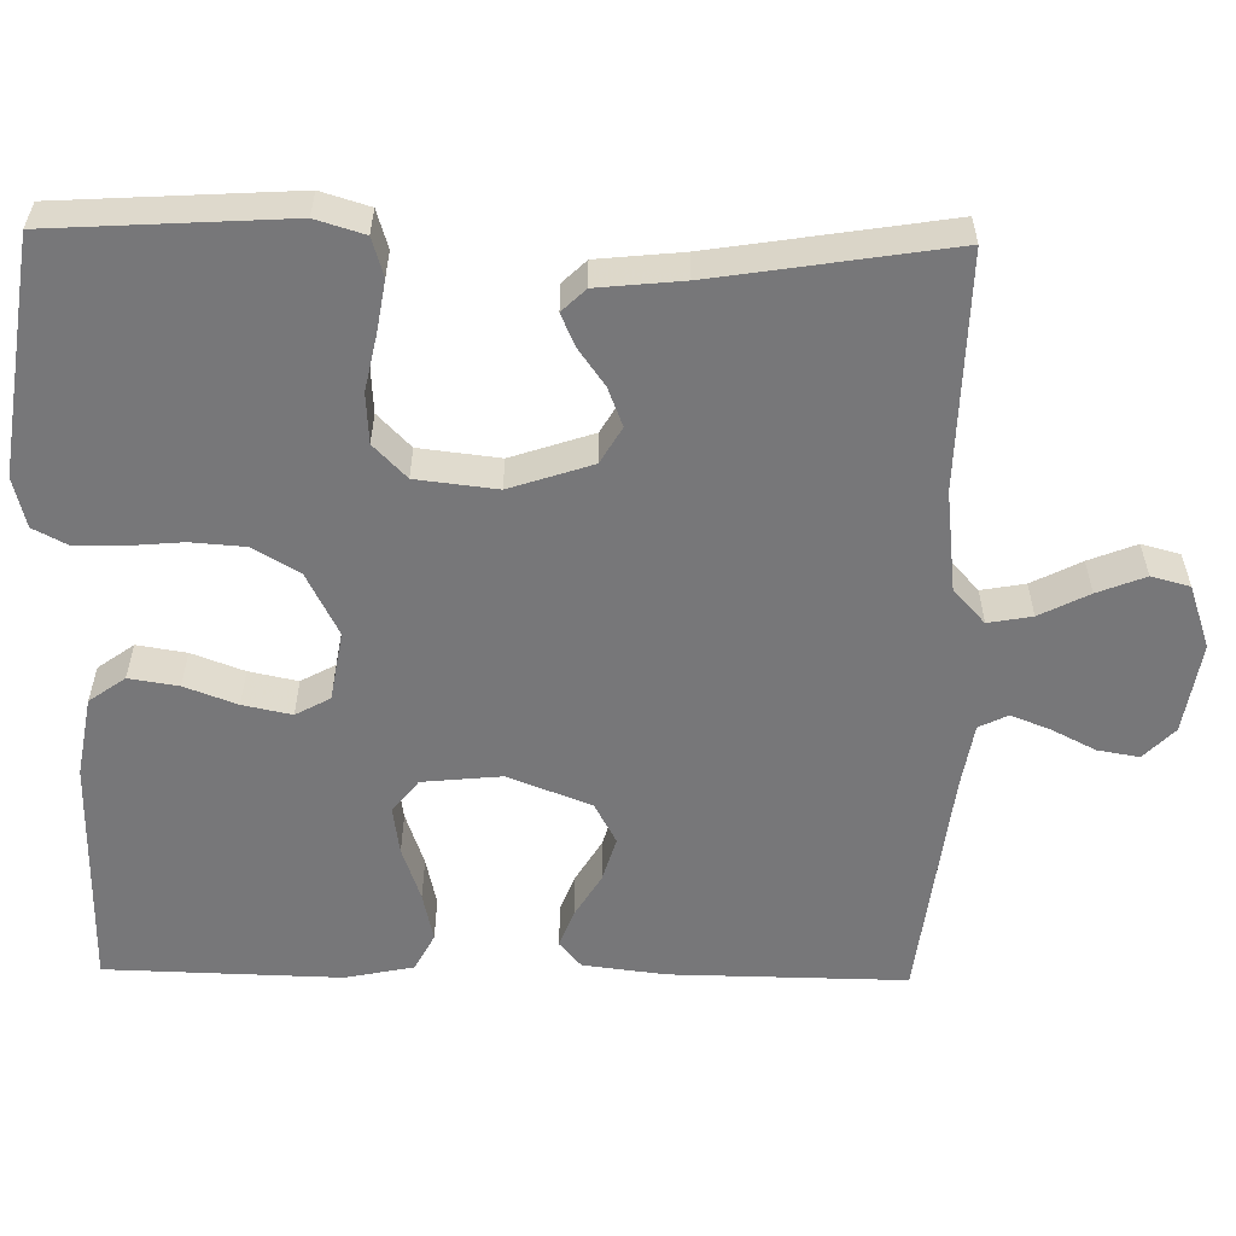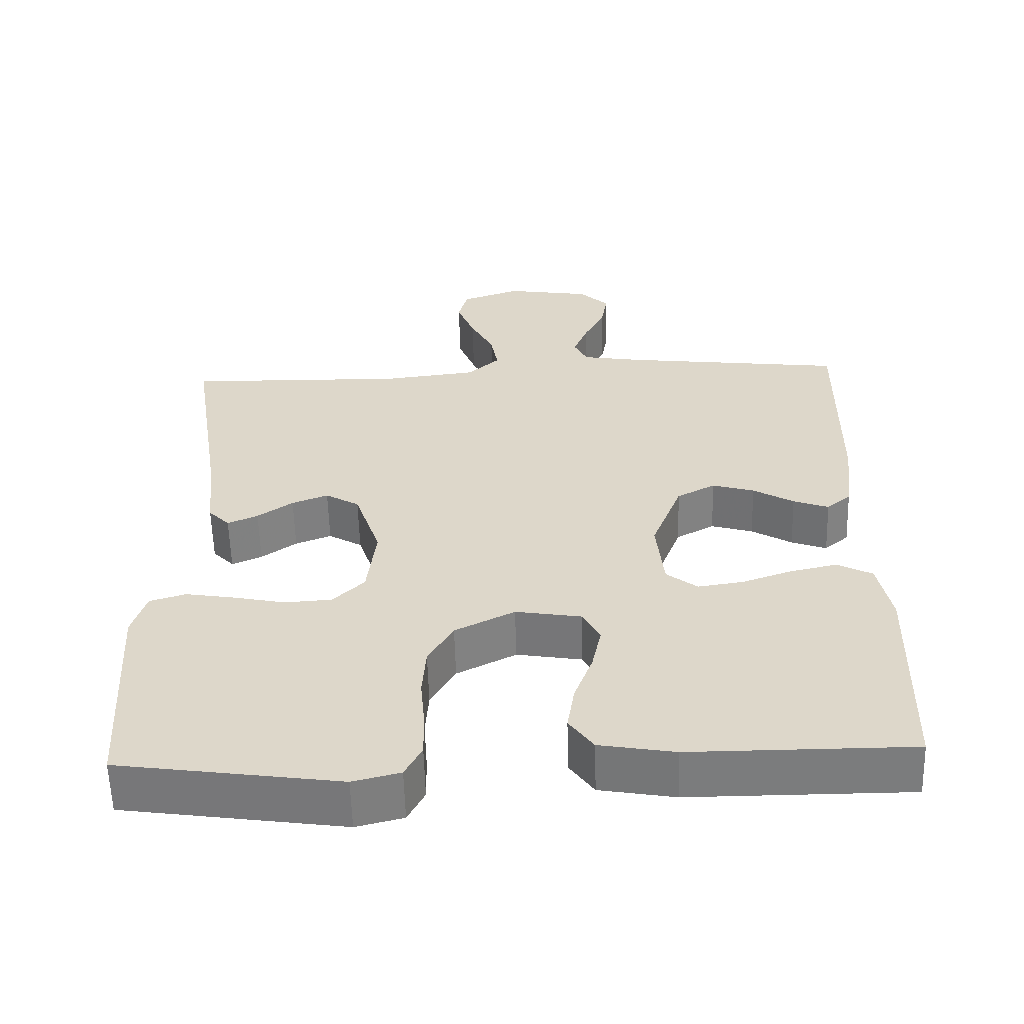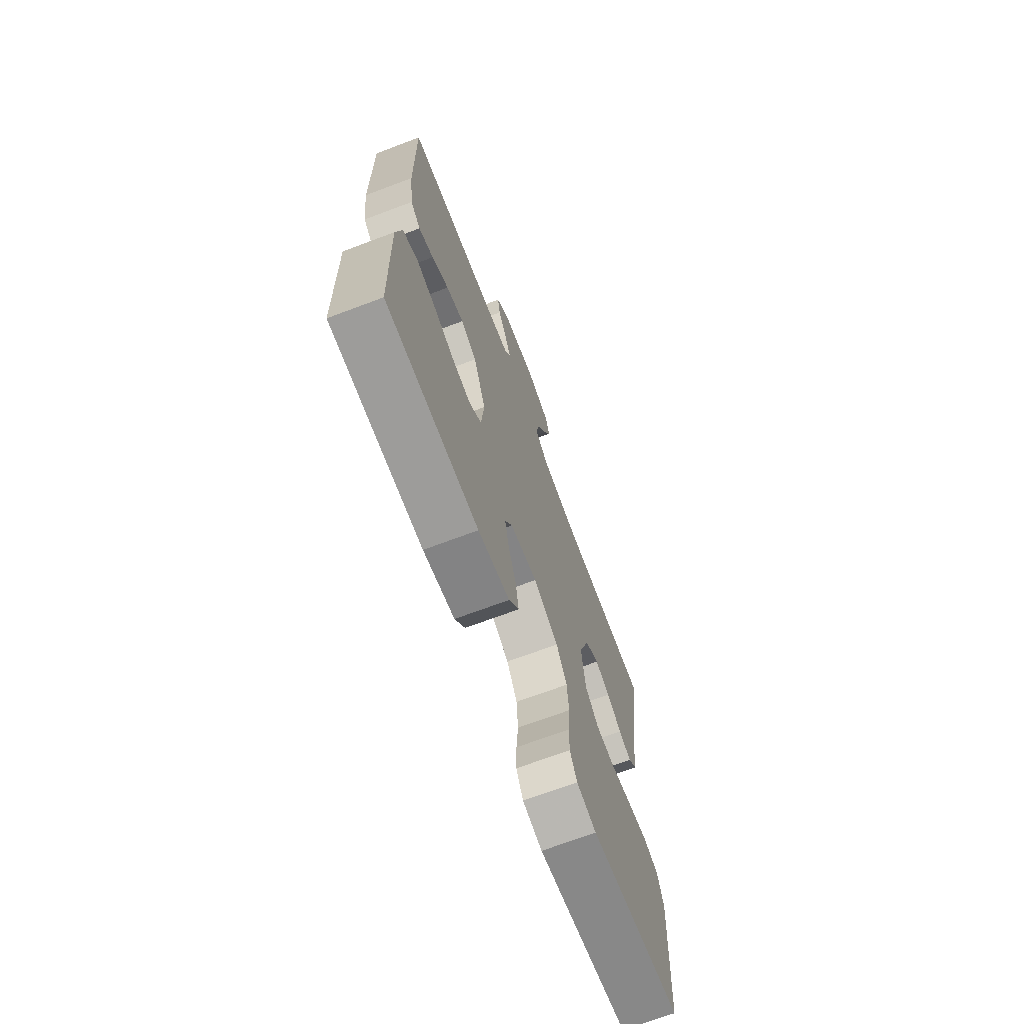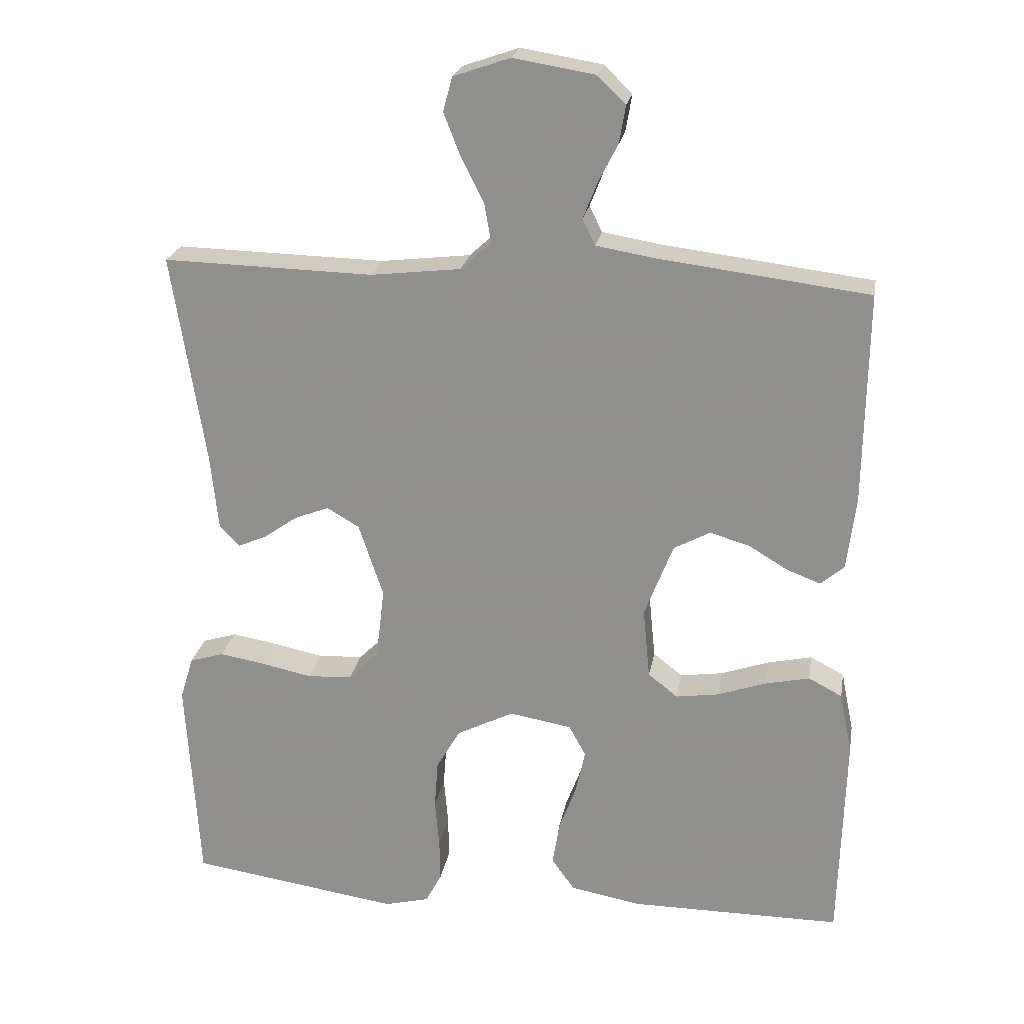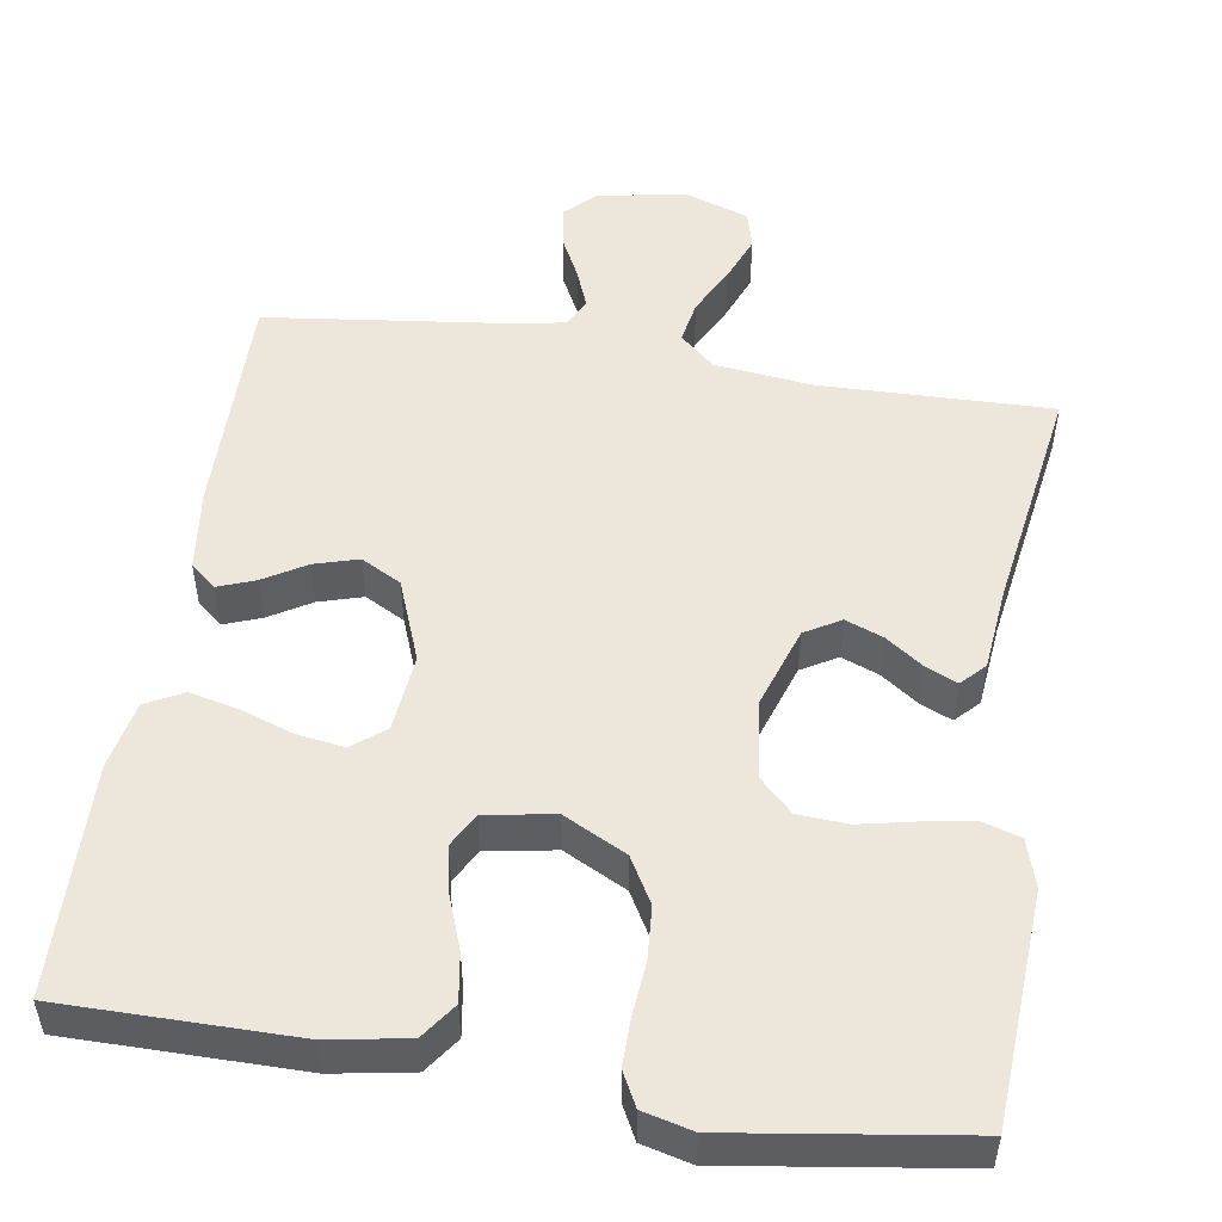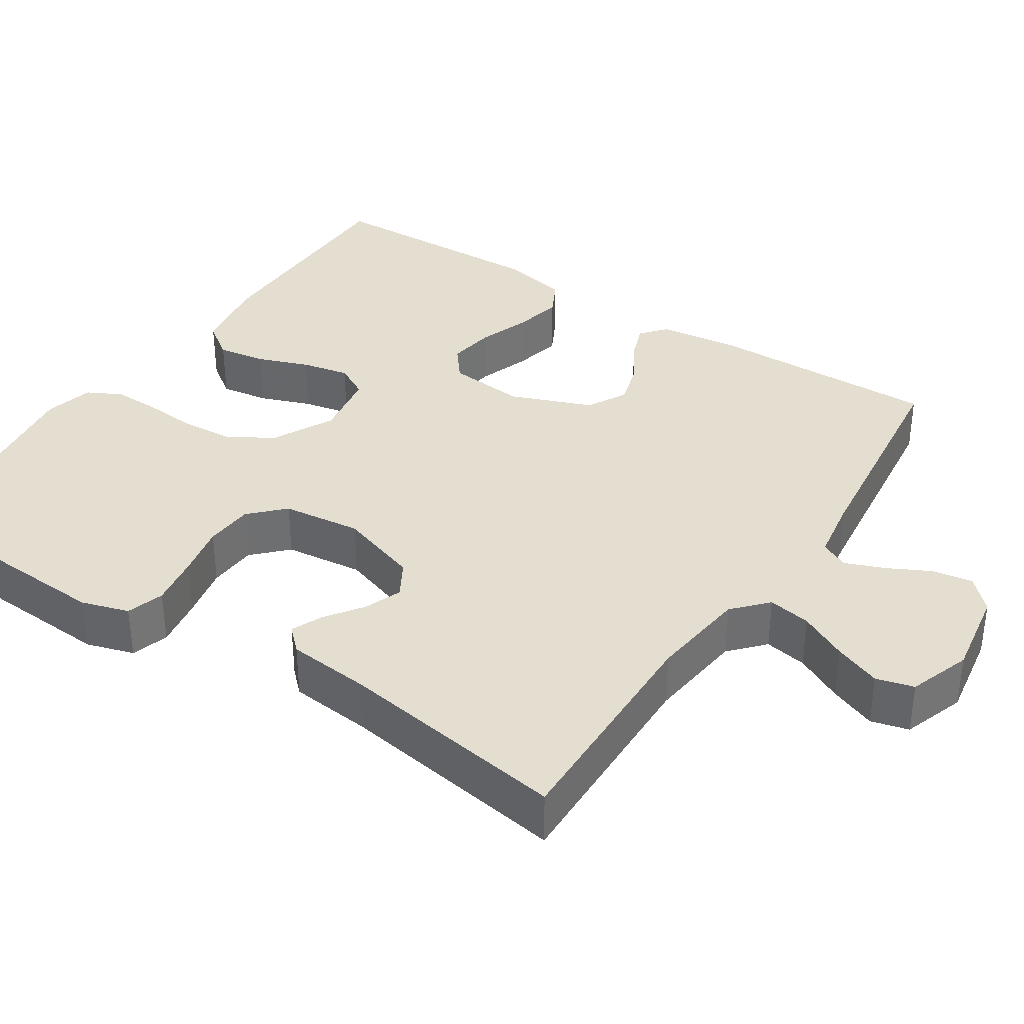
<metadata>
{"format":"obj","ext":"obj","renderer":"f3d","projection":"perspective","resolution":1024,"background":"white","views":[{"elev":-57.2,"azim":-91.0,"up":"+Y"},{"elev":-58.7,"azim":1.6,"up":"+Z"},{"elev":-70.2,"azim":110.6,"up":"+Z"},{"elev":22.8,"azim":9.8,"up":"+Z"},{"elev":51.3,"azim":-171.0,"up":"+Y"},{"elev":35.9,"azim":-56.8,"up":"+Y"}]}
</metadata>
<code>
v 0.5 0.07 0.5
v 0.496 0.07 0.2
v 0.483 0.07 0.094
v 0.45 0.07 0.066
v 0.402 0.07 0.084
v 0.347 0.07 0.117
v 0.29 0.07 0.134
v 0.238 0.07 0.106
v 0.197 0.07 0
v 0.207 0.07 -0.101
v 0.249 0.07 -0.134
v 0.31 0.07 -0.125
v 0.379 0.07 -0.101
v 0.442 0.07 -0.087
v 0.49 0.07 -0.112
v 0.508 0.07 -0.2
v 0.5 0.07 -0.5
v 0.2 0.07 -0.5
v 0.098 0.07 -0.482
v 0.065 0.07 -0.436
v 0.075 0.07 -0.373
v 0.1 0.07 -0.306
v 0.113 0.07 -0.244
v 0.089 0.07 -0.2
v 0 0.07 -0.185
v -0.081 0.07 -0.226
v -0.115 0.07 -0.285
v -0.12 0.07 -0.354
v -0.114 0.07 -0.423
v -0.113 0.07 -0.484
v -0.136 0.07 -0.528
v -0.2 0.07 -0.544
v -0.5 0.07 -0.5
v -0.518 0.07 -0.2
v -0.499 0.07 -0.138
v -0.45 0.07 -0.123
v -0.384 0.07 -0.134
v -0.313 0.07 -0.149
v -0.249 0.07 -0.145
v -0.206 0.07 -0.103
v -0.194 0.07 0
v -0.229 0.07 0.105
v -0.275 0.07 0.132
v -0.324 0.07 0.113
v -0.372 0.07 0.079
v -0.413 0.07 0.061
v -0.442 0.07 0.091
v -0.453 0.07 0.2
v -0.5 0.07 0.5
v -0.2 0.07 0.493
v -0.072 0.07 0.508
v -0.028 0.07 0.548
v -0.038 0.07 0.604
v -0.07 0.07 0.667
v -0.094 0.07 0.728
v -0.081 0.07 0.777
v 0 0.07 0.805
v 0.116 0.07 0.786
v 0.156 0.07 0.747
v 0.147 0.07 0.694
v 0.119 0.07 0.639
v 0.099 0.07 0.588
v 0.117 0.07 0.551
v 0.2 0.07 0.537
v 0.5 0 0.5
v 0.496 0 0.2
v 0.483 0 0.094
v 0.45 0 0.066
v 0.402 0 0.084
v 0.347 0 0.117
v 0.29 0 0.134
v 0.238 0 0.106
v 0.197 0 0
v 0.207 0 -0.101
v 0.249 0 -0.134
v 0.31 0 -0.125
v 0.379 0 -0.101
v 0.442 0 -0.087
v 0.49 0 -0.112
v 0.508 0 -0.2
v 0.5 0 -0.5
v 0.2 0 -0.5
v 0.098 0 -0.482
v 0.065 0 -0.436
v 0.075 0 -0.373
v 0.1 0 -0.306
v 0.113 0 -0.244
v 0.089 0 -0.2
v 0 0 -0.185
v -0.081 0 -0.226
v -0.115 0 -0.285
v -0.12 0 -0.354
v -0.114 0 -0.423
v -0.113 0 -0.484
v -0.136 0 -0.528
v -0.2 0 -0.544
v -0.5 0 -0.5
v -0.518 0 -0.2
v -0.499 0 -0.138
v -0.45 0 -0.123
v -0.384 0 -0.134
v -0.313 0 -0.149
v -0.249 0 -0.145
v -0.206 0 -0.103
v -0.194 0 0
v -0.229 0 0.105
v -0.275 0 0.132
v -0.324 0 0.113
v -0.372 0 0.079
v -0.413 0 0.061
v -0.442 0 0.091
v -0.453 0 0.2
v -0.5 0 0.5
v -0.2 0 0.493
v -0.072 0 0.508
v -0.028 0 0.548
v -0.038 0 0.604
v -0.07 0 0.667
v -0.094 0 0.728
v -0.081 0 0.777
v 0 0 0.805
v 0.116 0 0.786
v 0.156 0 0.747
v 0.147 0 0.694
v 0.119 0 0.639
v 0.099 0 0.588
v 0.117 0 0.551
v 0.2 0 0.537
f 59 60 61
f 58 59 61
f 57 58 61
f 56 57 61
f 55 56 61
f 54 55 61
f 53 54 61
f 52 53 61 62
f 51 52 62 63
f 48 49 50
f 48 50 51
f 47 48 51
f 46 47 51
f 45 46 51
f 44 45 51
f 51 63 64
f 44 51 64
f 43 44 64
f 36 37 38
f 35 36 38
f 34 35 38
f 33 34 38
f 32 33 38
f 31 32 38
f 30 31 38
f 29 30 38
f 28 29 38
f 27 28 38 39
f 26 27 39 40
f 20 21 22
f 19 20 22
f 18 19 22
f 17 18 22
f 16 17 22
f 15 16 22
f 14 15 22
f 13 14 22
f 12 13 22
f 11 12 22 23
f 10 11 23 24
f 4 5 6
f 3 4 6
f 2 3 6
f 1 2 6
f 64 1 6
f 64 6 7
f 64 7 8
f 43 64 8
f 42 43 8
f 41 42 8 9
f 40 41 9
f 26 40 9
f 25 26 9
f 9 10 24 25
f 125 124 123
f 125 123 122
f 125 122 121
f 125 121 120
f 125 120 119
f 125 119 118
f 125 118 117
f 126 125 117 116
f 127 126 116 115
f 114 113 112
f 115 114 112
f 115 112 111
f 115 111 110
f 115 110 109
f 115 109 108
f 128 127 115
f 128 115 108
f 128 108 107
f 102 101 100
f 102 100 99
f 102 99 98
f 102 98 97
f 102 97 96
f 102 96 95
f 102 95 94
f 102 94 93
f 102 93 92
f 103 102 92 91
f 104 103 91 90
f 86 85 84
f 86 84 83
f 86 83 82
f 86 82 81
f 86 81 80
f 86 80 79
f 86 79 78
f 86 78 77
f 86 77 76
f 87 86 76 75
f 88 87 75 74
f 70 69 68
f 70 68 67
f 70 67 66
f 70 66 65
f 70 65 128
f 71 70 128
f 72 71 128
f 72 128 107
f 72 107 106
f 73 72 106 105
f 73 105 104
f 73 104 90
f 73 90 89
f 89 88 74 73
f 1 65 66 2
f 2 66 67 3
f 3 67 68 4
f 4 68 69 5
f 5 69 70 6
f 6 70 71 7
f 7 71 72 8
f 8 72 73 9
f 9 73 74 10
f 10 74 75 11
f 11 75 76 12
f 12 76 77 13
f 13 77 78 14
f 14 78 79 15
f 15 79 80 16
f 16 80 81 17
f 17 81 82 18
f 18 82 83 19
f 19 83 84 20
f 20 84 85 21
f 21 85 86 22
f 22 86 87 23
f 23 87 88 24
f 24 88 89 25
f 25 89 90 26
f 26 90 91 27
f 27 91 92 28
f 28 92 93 29
f 29 93 94 30
f 30 94 95 31
f 31 95 96 32
f 32 96 97 33
f 33 97 98 34
f 34 98 99 35
f 35 99 100 36
f 36 100 101 37
f 37 101 102 38
f 38 102 103 39
f 39 103 104 40
f 40 104 105 41
f 41 105 106 42
f 42 106 107 43
f 43 107 108 44
f 44 108 109 45
f 45 109 110 46
f 46 110 111 47
f 47 111 112 48
f 48 112 113 49
f 49 113 114 50
f 50 114 115 51
f 51 115 116 52
f 52 116 117 53
f 53 117 118 54
f 54 118 119 55
f 55 119 120 56
f 56 120 121 57
f 57 121 122 58
f 58 122 123 59
f 59 123 124 60
f 60 124 125 61
f 61 125 126 62
f 62 126 127 63
f 63 127 128 64
f 64 128 65 1

</code>
